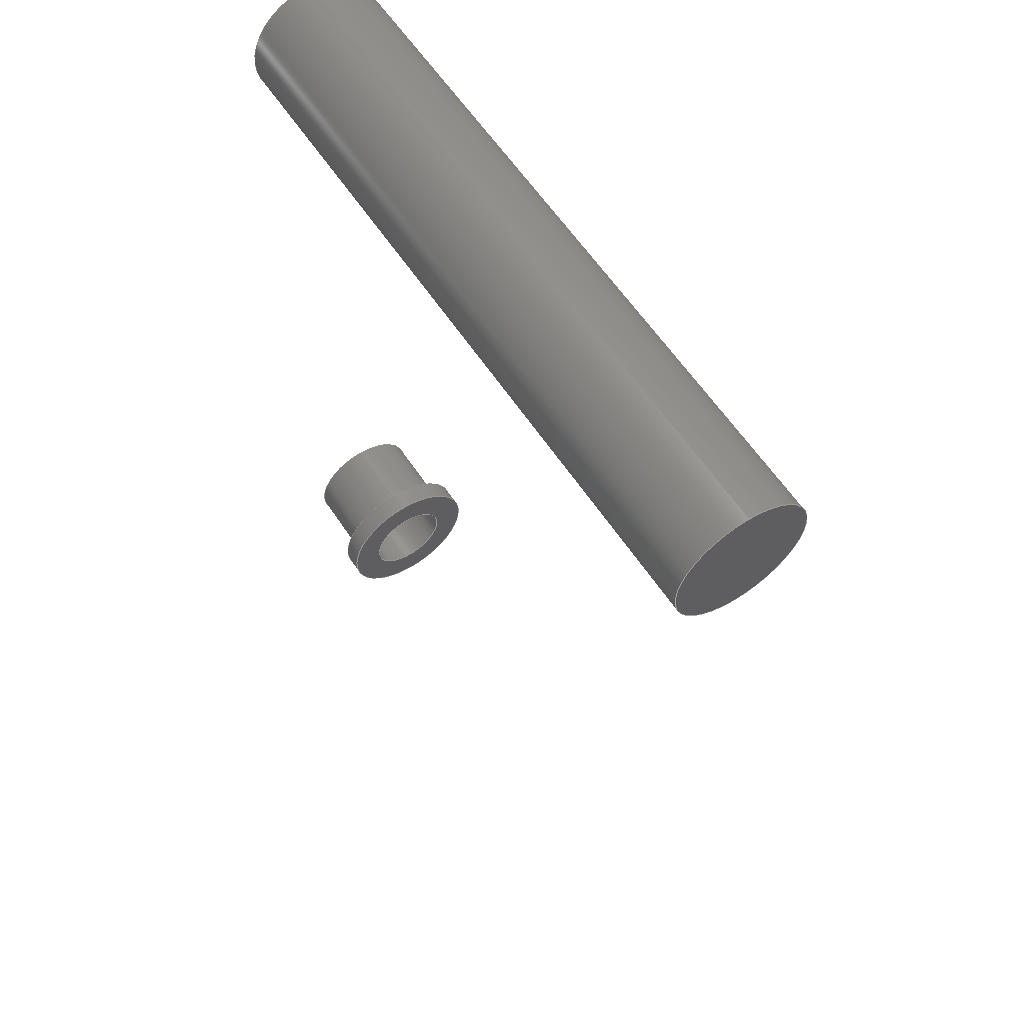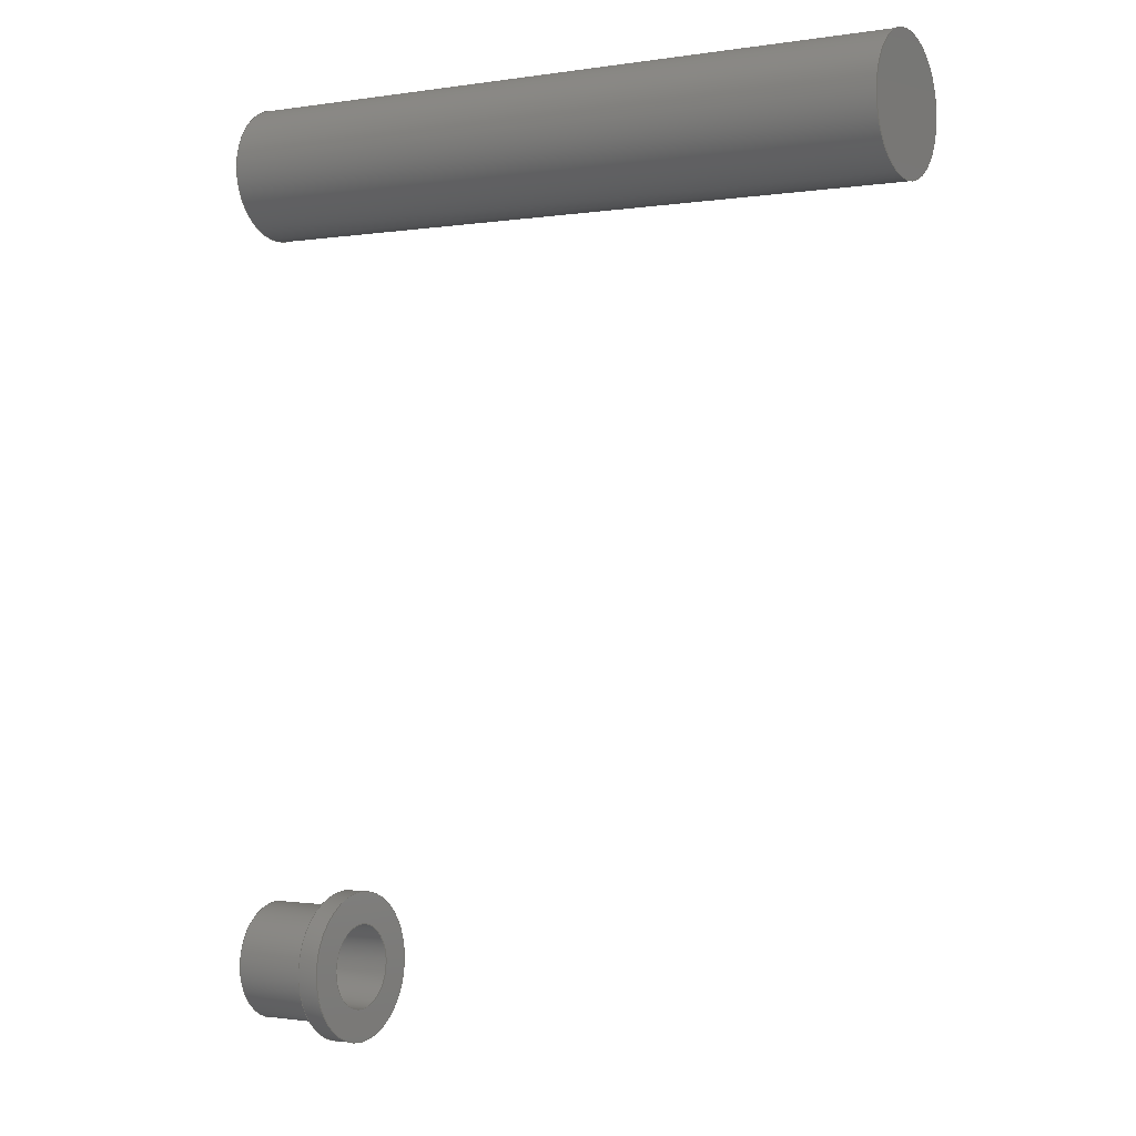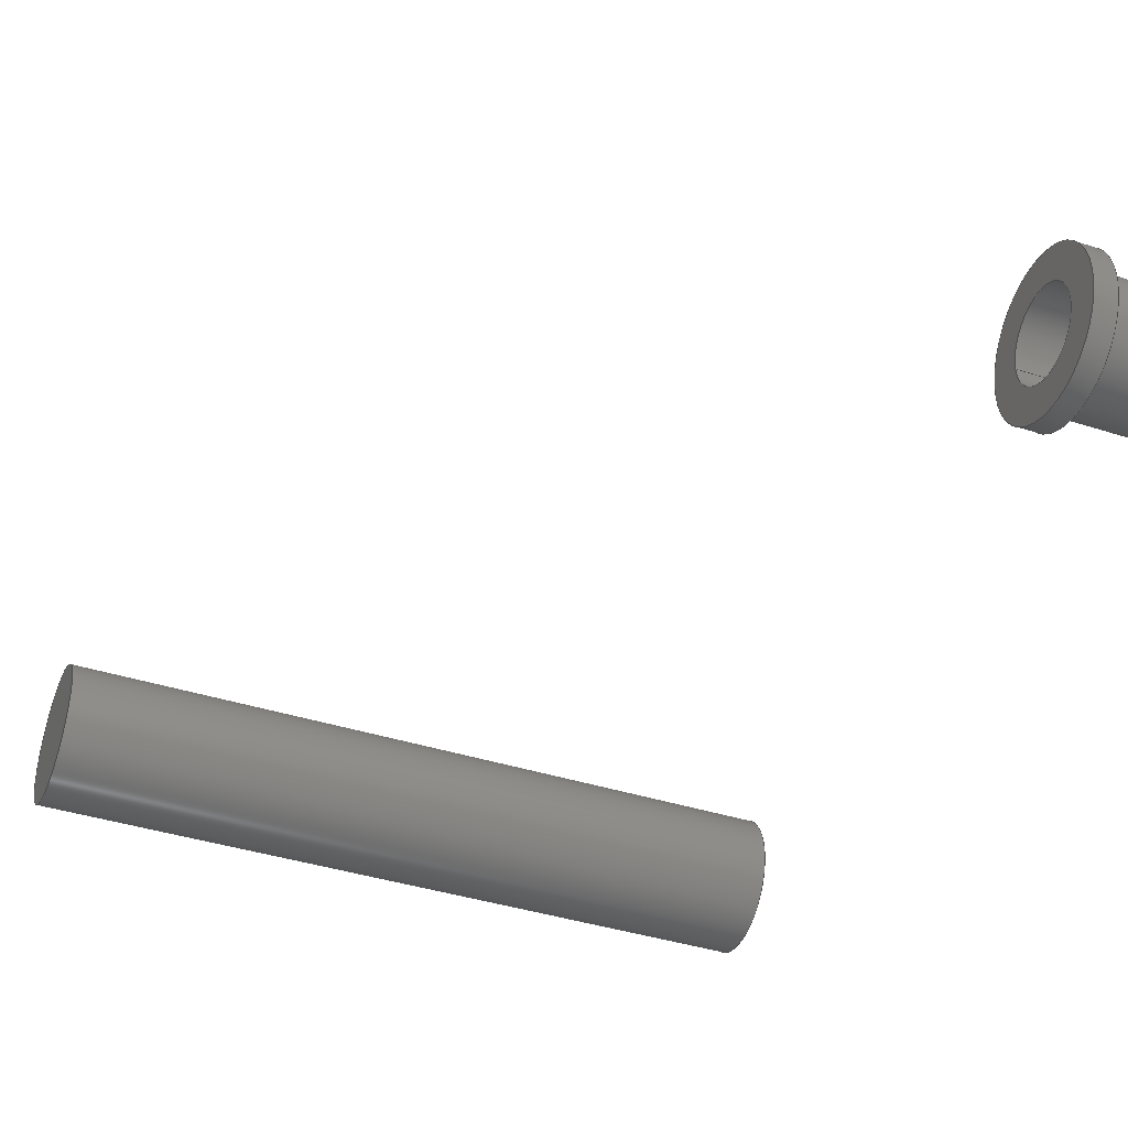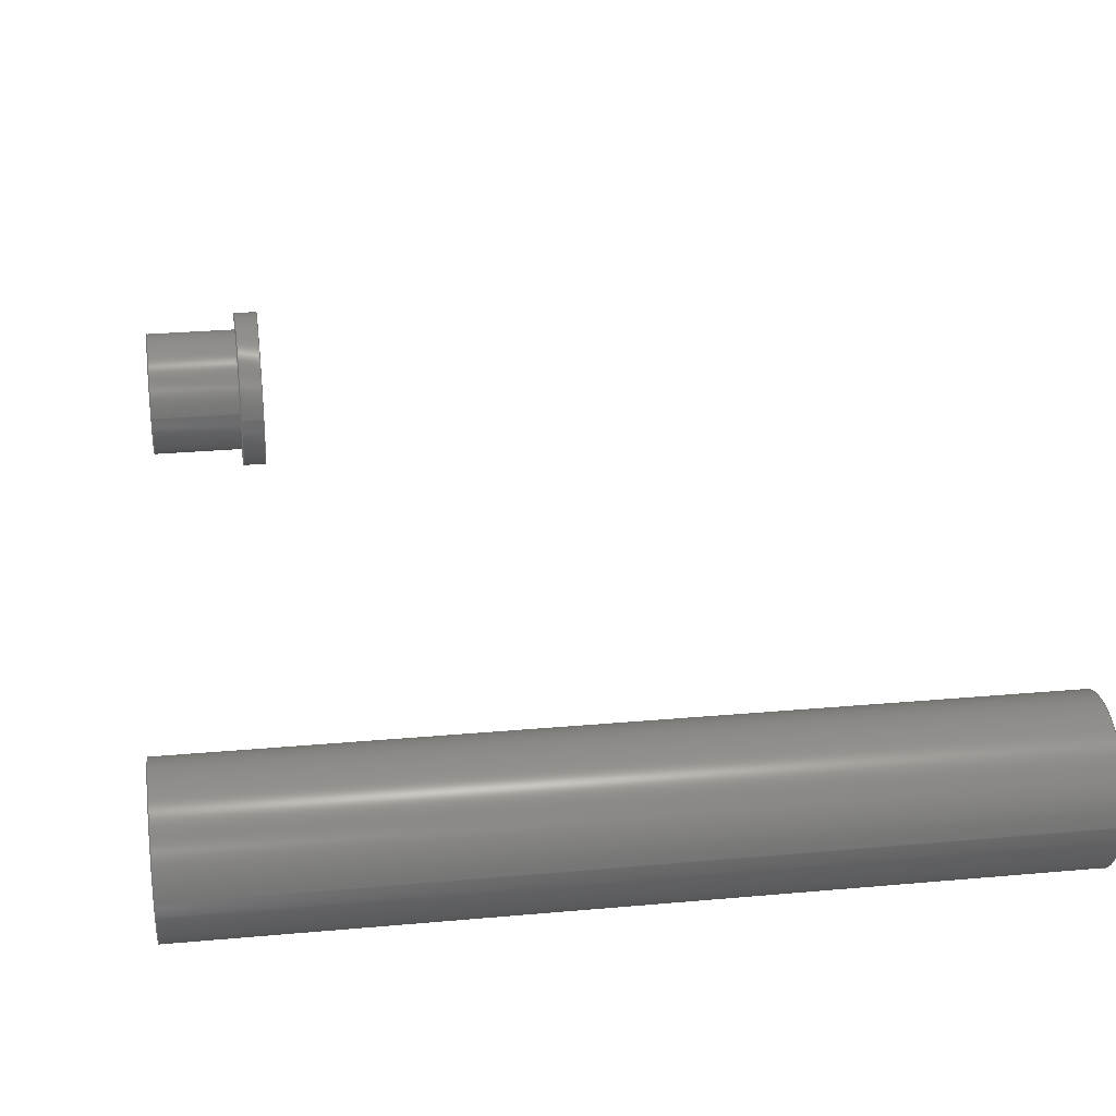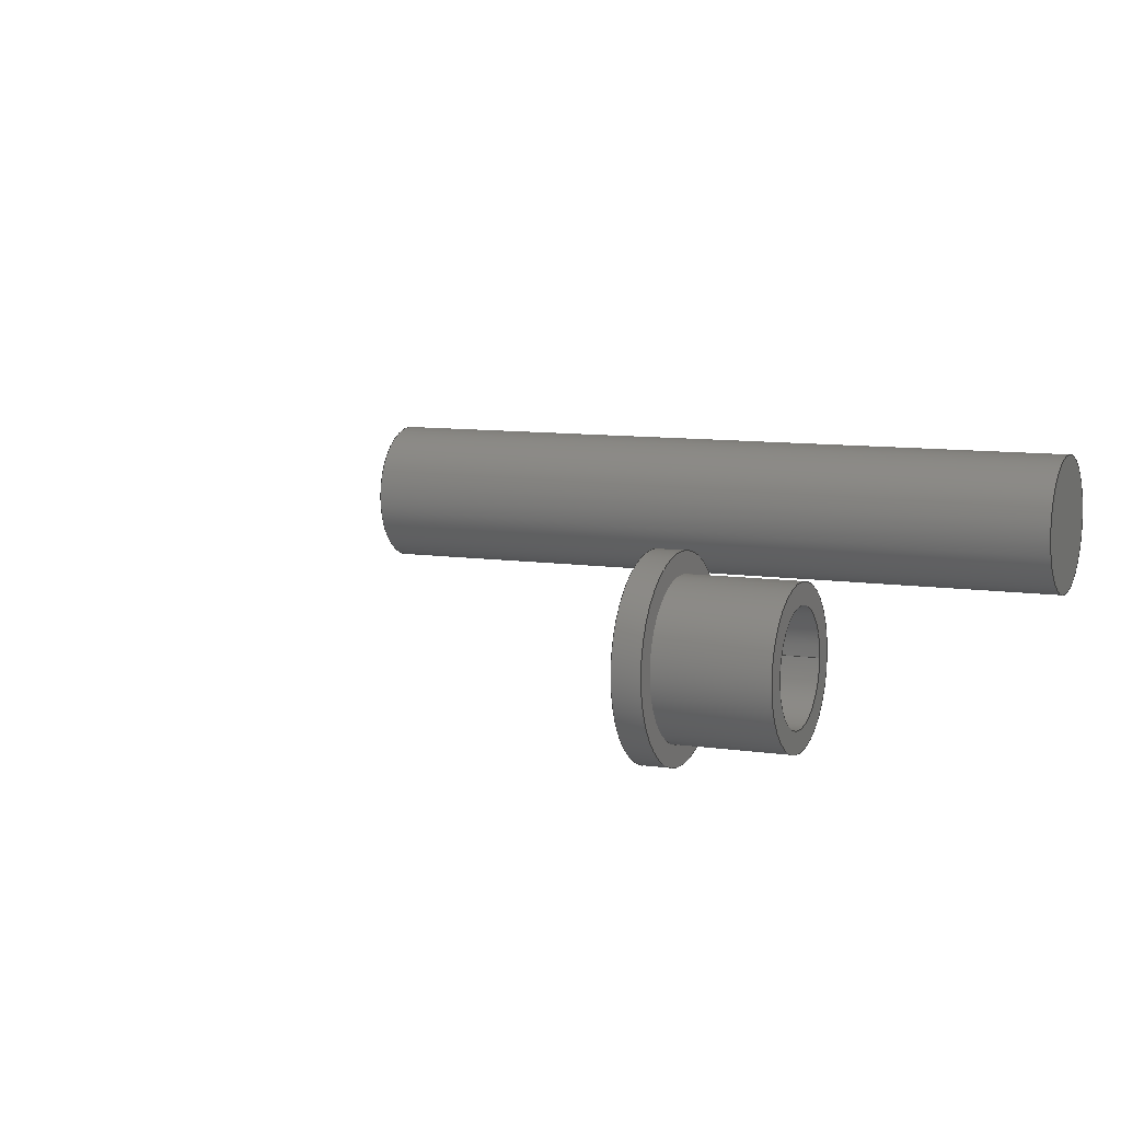
<metadata>
{"format":"step","ext":"step","renderer":"f3d","projection":"perspective","resolution":1024,"background":"white","views":[{"elev":58.9,"azim":57.0,"up":"+Z"},{"elev":-0.9,"azim":30.9,"up":"+Z"},{"elev":-39.7,"azim":158.2,"up":"+Y"},{"elev":27.7,"azim":-7.9,"up":"+Y"},{"elev":8.3,"azim":-156.6,"up":"+Y"}]}
</metadata>
<code>
ISO-10303-21;
DATA;
#1=MECHANICAL_DESIGN_GEOMETRIC_PRESENTATION_REPRESENTATION('',(#7,#8),
#215);
#2=SHAPE_REPRESENTATION_RELATIONSHIP('SRR','None',#222,#3);
#3=ADVANCED_BREP_SHAPE_REPRESENTATION('',(#9,#10),#214);
#4=FACE_BOUND('',#30,.T.);
#5=FACE_BOUND('',#34,.T.);
#6=FACE_BOUND('',#36,.T.);
#7=STYLED_ITEM('',(#231),#9);
#8=STYLED_ITEM('',(#231),#10);
#9=MANIFOLD_SOLID_BREP('Body7',#110);
#10=MANIFOLD_SOLID_BREP('Body10',#111);
#11=PLANE('',#128);
#12=PLANE('',#129);
#13=PLANE('',#133);
#14=PLANE('',#140);
#15=PLANE('',#141);
#16=FACE_OUTER_BOUND('',#25,.T.);
#17=FACE_OUTER_BOUND('',#26,.T.);
#18=FACE_OUTER_BOUND('',#27,.T.);
#19=FACE_OUTER_BOUND('',#28,.T.);
#20=FACE_OUTER_BOUND('',#29,.T.);
#21=FACE_OUTER_BOUND('',#31,.T.);
#22=FACE_OUTER_BOUND('',#32,.T.);
#23=FACE_OUTER_BOUND('',#33,.T.);
#24=FACE_OUTER_BOUND('',#35,.T.);
#25=EDGE_LOOP('',(#73,#74,#75,#76));
#26=EDGE_LOOP('',(#77));
#27=EDGE_LOOP('',(#78));
#28=EDGE_LOOP('',(#79,#80,#81,#82));
#29=EDGE_LOOP('',(#83));
#30=EDGE_LOOP('',(#84));
#31=EDGE_LOOP('',(#85,#86,#87,#88));
#32=EDGE_LOOP('',(#89,#90,#91,#92));
#33=EDGE_LOOP('',(#93));
#34=EDGE_LOOP('',(#94));
#35=EDGE_LOOP('',(#95));
#36=EDGE_LOOP('',(#96));
#37=LINE('',#187,#41);
#38=LINE('',#195,#42);
#39=LINE('',#204,#43);
#40=LINE('',#208,#44);
#41=VECTOR('',#148,1.25);
#42=VECTOR('',#159,1.4);
#43=VECTOR('',#170,0.8);
#44=VECTOR('',#175,1.1);
#45=CIRCLE('',#126,1.25);
#46=CIRCLE('',#127,1.25);
#47=CIRCLE('',#131,1.4);
#48=CIRCLE('',#132,1.4);
#49=CIRCLE('',#134,1.1);
#50=CIRCLE('',#136,0.8);
#51=CIRCLE('',#137,0.8);
#52=CIRCLE('',#139,1.1);
#53=VERTEX_POINT('',#184);
#54=VERTEX_POINT('',#186);
#55=VERTEX_POINT('',#192);
#56=VERTEX_POINT('',#194);
#57=VERTEX_POINT('',#198);
#58=VERTEX_POINT('',#201);
#59=VERTEX_POINT('',#203);
#60=VERTEX_POINT('',#207);
#61=EDGE_CURVE('',#53,#53,#45,.T.);
#62=EDGE_CURVE('',#53,#54,#37,.T.);
#63=EDGE_CURVE('',#54,#54,#46,.T.);
#64=EDGE_CURVE('',#55,#55,#47,.T.);
#65=EDGE_CURVE('',#55,#56,#38,.T.);
#66=EDGE_CURVE('',#56,#56,#48,.T.);
#67=EDGE_CURVE('',#57,#57,#49,.T.);
#68=EDGE_CURVE('',#58,#58,#50,.T.);
#69=EDGE_CURVE('',#58,#59,#39,.T.);
#70=EDGE_CURVE('',#59,#59,#51,.T.);
#71=EDGE_CURVE('',#57,#60,#40,.T.);
#72=EDGE_CURVE('',#60,#60,#52,.T.);
#73=ORIENTED_EDGE('',*,*,#61,.F.);
#74=ORIENTED_EDGE('',*,*,#62,.T.);
#75=ORIENTED_EDGE('',*,*,#63,.T.);
#76=ORIENTED_EDGE('',*,*,#62,.F.);
#77=ORIENTED_EDGE('',*,*,#61,.T.);
#78=ORIENTED_EDGE('',*,*,#63,.F.);
#79=ORIENTED_EDGE('',*,*,#64,.F.);
#80=ORIENTED_EDGE('',*,*,#65,.T.);
#81=ORIENTED_EDGE('',*,*,#66,.F.);
#82=ORIENTED_EDGE('',*,*,#65,.F.);
#83=ORIENTED_EDGE('',*,*,#64,.T.);
#84=ORIENTED_EDGE('',*,*,#67,.F.);
#85=ORIENTED_EDGE('',*,*,#68,.F.);
#86=ORIENTED_EDGE('',*,*,#69,.T.);
#87=ORIENTED_EDGE('',*,*,#70,.T.);
#88=ORIENTED_EDGE('',*,*,#69,.F.);
#89=ORIENTED_EDGE('',*,*,#67,.T.);
#90=ORIENTED_EDGE('',*,*,#71,.T.);
#91=ORIENTED_EDGE('',*,*,#72,.T.);
#92=ORIENTED_EDGE('',*,*,#71,.F.);
#93=ORIENTED_EDGE('',*,*,#66,.T.);
#94=ORIENTED_EDGE('',*,*,#68,.T.);
#95=ORIENTED_EDGE('',*,*,#72,.F.);
#96=ORIENTED_EDGE('',*,*,#70,.F.);
#97=CYLINDRICAL_SURFACE('',#125,1.25);
#98=CYLINDRICAL_SURFACE('',#130,1.4);
#99=CYLINDRICAL_SURFACE('',#135,0.8);
#100=CYLINDRICAL_SURFACE('',#138,1.1);
#101=ADVANCED_FACE('',(#16),#97,.T.);
#102=ADVANCED_FACE('',(#17),#11,.T.);
#103=ADVANCED_FACE('',(#18),#12,.F.);
#104=ADVANCED_FACE('',(#19),#98,.T.);
#105=ADVANCED_FACE('',(#20,#4),#13,.F.);
#106=ADVANCED_FACE('',(#21),#99,.F.);
#107=ADVANCED_FACE('',(#22),#100,.T.);
#108=ADVANCED_FACE('',(#23,#5),#14,.T.);
#109=ADVANCED_FACE('',(#24,#6),#15,.F.);
#110=CLOSED_SHELL('',(#101,#102,#103));
#111=CLOSED_SHELL('',(#104,#105,#106,#107,#108,#109));
#112=DERIVED_UNIT_ELEMENT(#114,1);
#113=DERIVED_UNIT_ELEMENT(#217,3);
#114=(
MASS_UNIT()
NAMED_UNIT(*)
SI_UNIT(.KILO.,.GRAM.)
);
#115=DERIVED_UNIT((#112,#113));
#116=MEASURE_REPRESENTATION_ITEM('density measure',
POSITIVE_RATIO_MEASURE(7850),#115);
#117=PROPERTY_DEFINITION_REPRESENTATION(#122,#119);
#118=PROPERTY_DEFINITION_REPRESENTATION(#123,#120);
#119=REPRESENTATION('material name',(#121),#214);
#120=REPRESENTATION('density',(#116),#214);
#121=DESCRIPTIVE_REPRESENTATION_ITEM('Steel','Steel');
#122=PROPERTY_DEFINITION('material property','material name',#224);
#123=PROPERTY_DEFINITION('material property','density of part',#224);
#124=AXIS2_PLACEMENT_3D('placement',#182,#142,#143);
#125=AXIS2_PLACEMENT_3D('',#183,#144,#145);
#126=AXIS2_PLACEMENT_3D('',#185,#146,#147);
#127=AXIS2_PLACEMENT_3D('',#188,#149,#150);
#128=AXIS2_PLACEMENT_3D('',#189,#151,#152);
#129=AXIS2_PLACEMENT_3D('',#190,#153,#154);
#130=AXIS2_PLACEMENT_3D('',#191,#155,#156);
#131=AXIS2_PLACEMENT_3D('',#193,#157,#158);
#132=AXIS2_PLACEMENT_3D('',#196,#160,#161);
#133=AXIS2_PLACEMENT_3D('',#197,#162,#163);
#134=AXIS2_PLACEMENT_3D('',#199,#164,#165);
#135=AXIS2_PLACEMENT_3D('',#200,#166,#167);
#136=AXIS2_PLACEMENT_3D('',#202,#168,#169);
#137=AXIS2_PLACEMENT_3D('',#205,#171,#172);
#138=AXIS2_PLACEMENT_3D('',#206,#173,#174);
#139=AXIS2_PLACEMENT_3D('',#209,#176,#177);
#140=AXIS2_PLACEMENT_3D('',#210,#178,#179);
#141=AXIS2_PLACEMENT_3D('',#211,#180,#181);
#142=DIRECTION('axis',(0,0,1));
#143=DIRECTION('refdir',(1,0,0));
#144=DIRECTION('center_axis',(1,0,0));
#145=DIRECTION('ref_axis',(0,0,-1));
#146=DIRECTION('center_axis',(1,0,0));
#147=DIRECTION('ref_axis',(0,0,-1));
#148=DIRECTION('',(-1,0,0));
#149=DIRECTION('center_axis',(1,0,0));
#150=DIRECTION('ref_axis',(0,0,-1));
#151=DIRECTION('center_axis',(1,0,0));
#152=DIRECTION('ref_axis',(0,0,-1));
#153=DIRECTION('center_axis',(1,0,0));
#154=DIRECTION('ref_axis',(0,0,-1));
#155=DIRECTION('center_axis',(-1,0,0));
#156=DIRECTION('ref_axis',(0,0,-1));
#157=DIRECTION('center_axis',(-1,0,0));
#158=DIRECTION('ref_axis',(0,0,-1));
#159=DIRECTION('',(1,0,0));
#160=DIRECTION('center_axis',(1,0,0));
#161=DIRECTION('ref_axis',(0,0,-1));
#162=DIRECTION('center_axis',(1,0,0));
#163=DIRECTION('ref_axis',(0,0,-1));
#164=DIRECTION('center_axis',(-1,0,0));
#165=DIRECTION('ref_axis',(0,0,-1));
#166=DIRECTION('center_axis',(1,0,0));
#167=DIRECTION('ref_axis',(0,0,-1));
#168=DIRECTION('center_axis',(-1,0,0));
#169=DIRECTION('ref_axis',(0,0,-1));
#170=DIRECTION('',(-1,0,0));
#171=DIRECTION('center_axis',(-1,0,0));
#172=DIRECTION('ref_axis',(0,0,-1));
#173=DIRECTION('center_axis',(1,0,0));
#174=DIRECTION('ref_axis',(0,0,-1));
#175=DIRECTION('',(-1,0,0));
#176=DIRECTION('center_axis',(1,0,0));
#177=DIRECTION('ref_axis',(0,0,-1));
#178=DIRECTION('center_axis',(1,0,0));
#179=DIRECTION('ref_axis',(0,0,-1));
#180=DIRECTION('center_axis',(1,0,0));
#181=DIRECTION('ref_axis',(0,0,-1));
#182=CARTESIAN_POINT('',(0,0,0));
#183=CARTESIAN_POINT('Origin',(0,0,-5));
#184=CARTESIAN_POINT('',(13,-1.531e-16,-3.75));
#185=CARTESIAN_POINT('Origin',(13,0,-5));
#186=CARTESIAN_POINT('',(0,-1.531e-16,-3.75));
#187=CARTESIAN_POINT('',(0,-1.531e-16,-3.75));
#188=CARTESIAN_POINT('Origin',(0,0,-5));
#189=CARTESIAN_POINT('Origin',(13,0,-5));
#190=CARTESIAN_POINT('Origin',(0,0,-5));
#191=CARTESIAN_POINT('Origin',(2,0,-20));
#192=CARTESIAN_POINT('',(1.6,-1.715e-16,-18.6));
#193=CARTESIAN_POINT('Origin',(1.6,0,-20));
#194=CARTESIAN_POINT('',(2,-1.715e-16,-18.6));
#195=CARTESIAN_POINT('',(2,1.715e-16,-18.6));
#196=CARTESIAN_POINT('Origin',(2,0,-20));
#197=CARTESIAN_POINT('Origin',(1.6,0,-20));
#198=CARTESIAN_POINT('',(1.6,-1.347e-16,-18.9));
#199=CARTESIAN_POINT('Origin',(1.6,0,-20));
#200=CARTESIAN_POINT('Origin',(0,0,-20));
#201=CARTESIAN_POINT('',(2,-9.797e-17,-19.2));
#202=CARTESIAN_POINT('Origin',(2,0,-20));
#203=CARTESIAN_POINT('',(0,-9.797e-17,-19.2));
#204=CARTESIAN_POINT('',(0,-9.797e-17,-19.2));
#205=CARTESIAN_POINT('Origin',(0,0,-20));
#206=CARTESIAN_POINT('Origin',(0,0,-20));
#207=CARTESIAN_POINT('',(0,-1.347e-16,-18.9));
#208=CARTESIAN_POINT('',(0,-1.347e-16,-18.9));
#209=CARTESIAN_POINT('Origin',(0,0,-20));
#210=CARTESIAN_POINT('Origin',(2,0,-20));
#211=CARTESIAN_POINT('Origin',(0,0,-20));
#212=UNCERTAINTY_MEASURE_WITH_UNIT(LENGTH_MEASURE(0.001),#216,
'DISTANCE_ACCURACY_VALUE',
'Maximum model space distance between geometric entities at asserted c
onnectivities');
#213=UNCERTAINTY_MEASURE_WITH_UNIT(LENGTH_MEASURE(0.001),#216,
'DISTANCE_ACCURACY_VALUE',
'Maximum model space distance between geometric entities at asserted c
onnectivities');
#214=(
GEOMETRIC_REPRESENTATION_CONTEXT(3)
GLOBAL_UNCERTAINTY_ASSIGNED_CONTEXT((#212))
GLOBAL_UNIT_ASSIGNED_CONTEXT((#216,#218,#219))
REPRESENTATION_CONTEXT('','3D')
);
#215=(
GEOMETRIC_REPRESENTATION_CONTEXT(3)
GLOBAL_UNCERTAINTY_ASSIGNED_CONTEXT((#213))
GLOBAL_UNIT_ASSIGNED_CONTEXT((#216,#218,#219))
REPRESENTATION_CONTEXT('','3D')
);
#216=(
LENGTH_UNIT()
NAMED_UNIT(*)
SI_UNIT(.CENTI.,.METRE.)
);
#217=(
LENGTH_UNIT()
NAMED_UNIT(*)
SI_UNIT($,.METRE.)
);
#218=(
NAMED_UNIT(*)
PLANE_ANGLE_UNIT()
SI_UNIT($,.RADIAN.)
);
#219=(
NAMED_UNIT(*)
SI_UNIT($,.STERADIAN.)
SOLID_ANGLE_UNIT()
);
#220=SHAPE_DEFINITION_REPRESENTATION(#221,#222);
#221=PRODUCT_DEFINITION_SHAPE('',$,#224);
#222=SHAPE_REPRESENTATION('',(#124),#214);
#223=PRODUCT_DEFINITION_CONTEXT('part definition',#228,'design');
#224=PRODUCT_DEFINITION('Worm','Worm v13',#225,#223);
#225=PRODUCT_DEFINITION_FORMATION('',$,#230);
#226=PRODUCT_RELATED_PRODUCT_CATEGORY('Worm v13','Worm v13',(#230));
#227=APPLICATION_PROTOCOL_DEFINITION('international standard',
'automotive_design',2009,#228);
#228=APPLICATION_CONTEXT(
'Core Data for Automotive Mechanical Design Process');
#229=PRODUCT_CONTEXT('part definition',#228,'mechanical');
#230=PRODUCT('Worm','Worm v13',$,(#229));
#231=PRESENTATION_STYLE_ASSIGNMENT((#232));
#232=SURFACE_STYLE_USAGE(.BOTH.,#233);
#233=SURFACE_SIDE_STYLE('',(#234));
#234=SURFACE_STYLE_FILL_AREA(#235);
#235=FILL_AREA_STYLE('Steel - Satin',(#236));
#236=FILL_AREA_STYLE_COLOUR('Steel - Satin',#237);
#237=COLOUR_RGB('Steel - Satin',0.6275,0.6275,0.6275);
ENDSEC;
END-ISO-10303-21;

</code>
